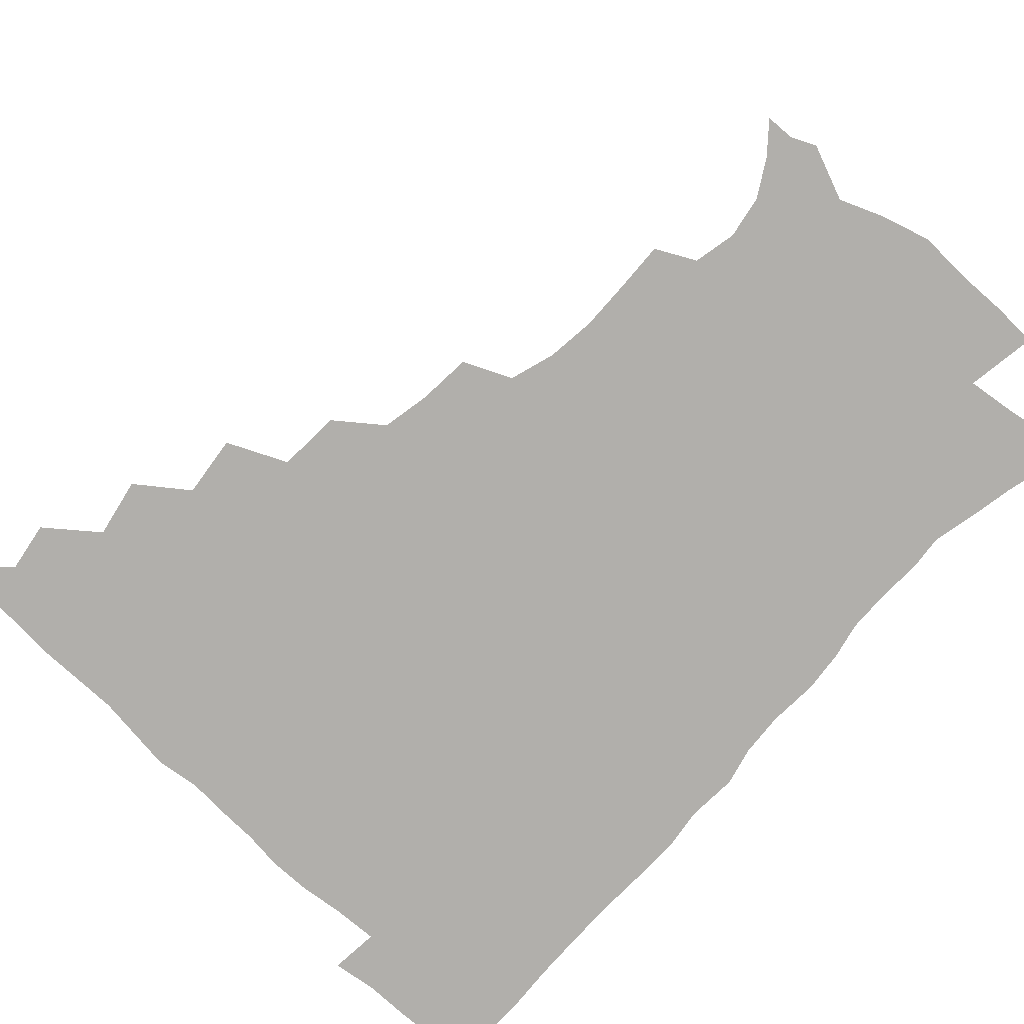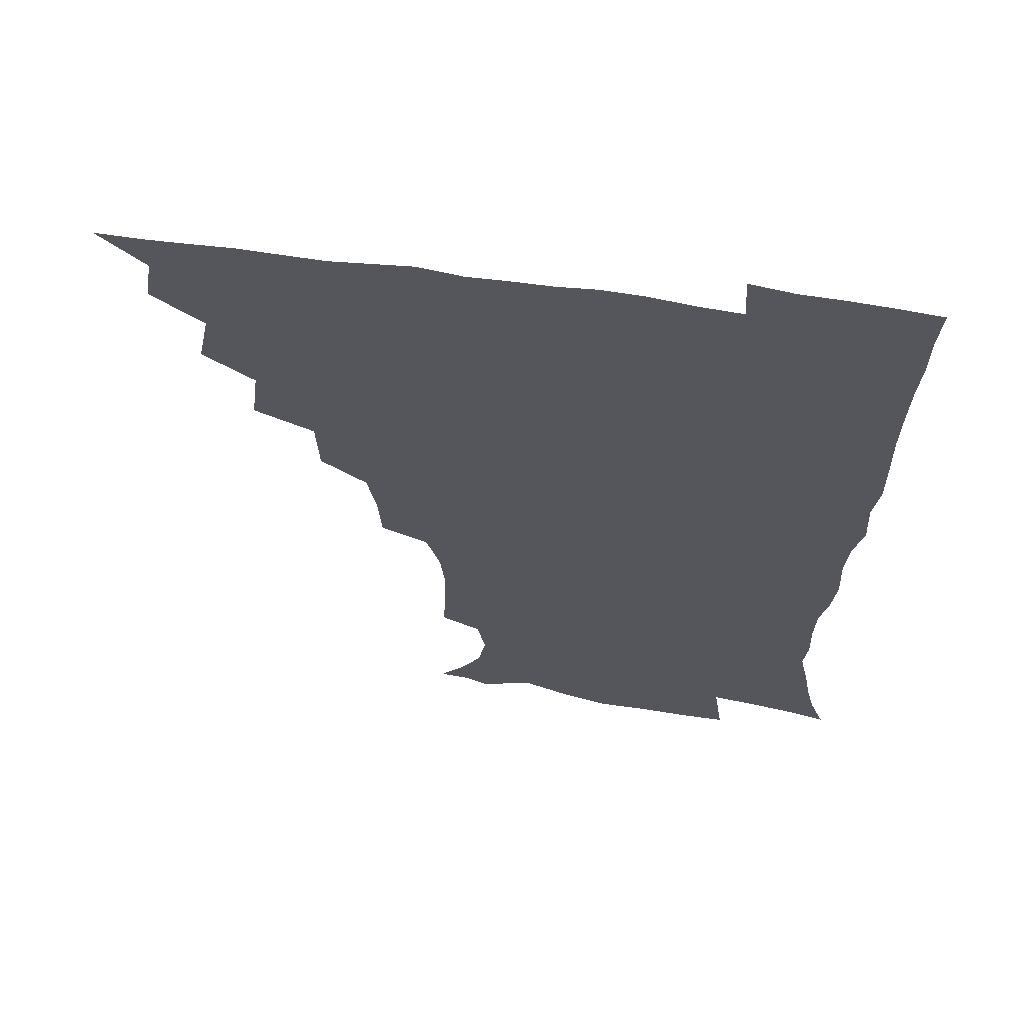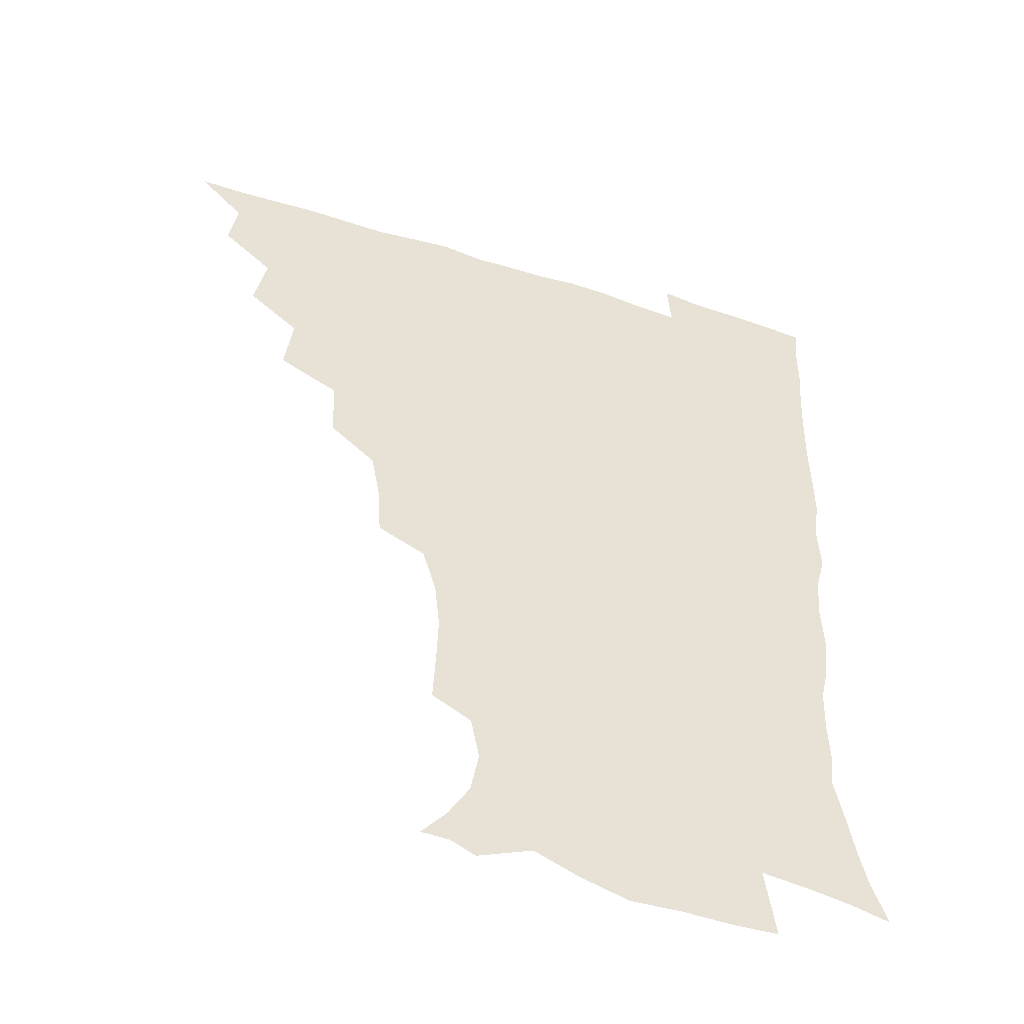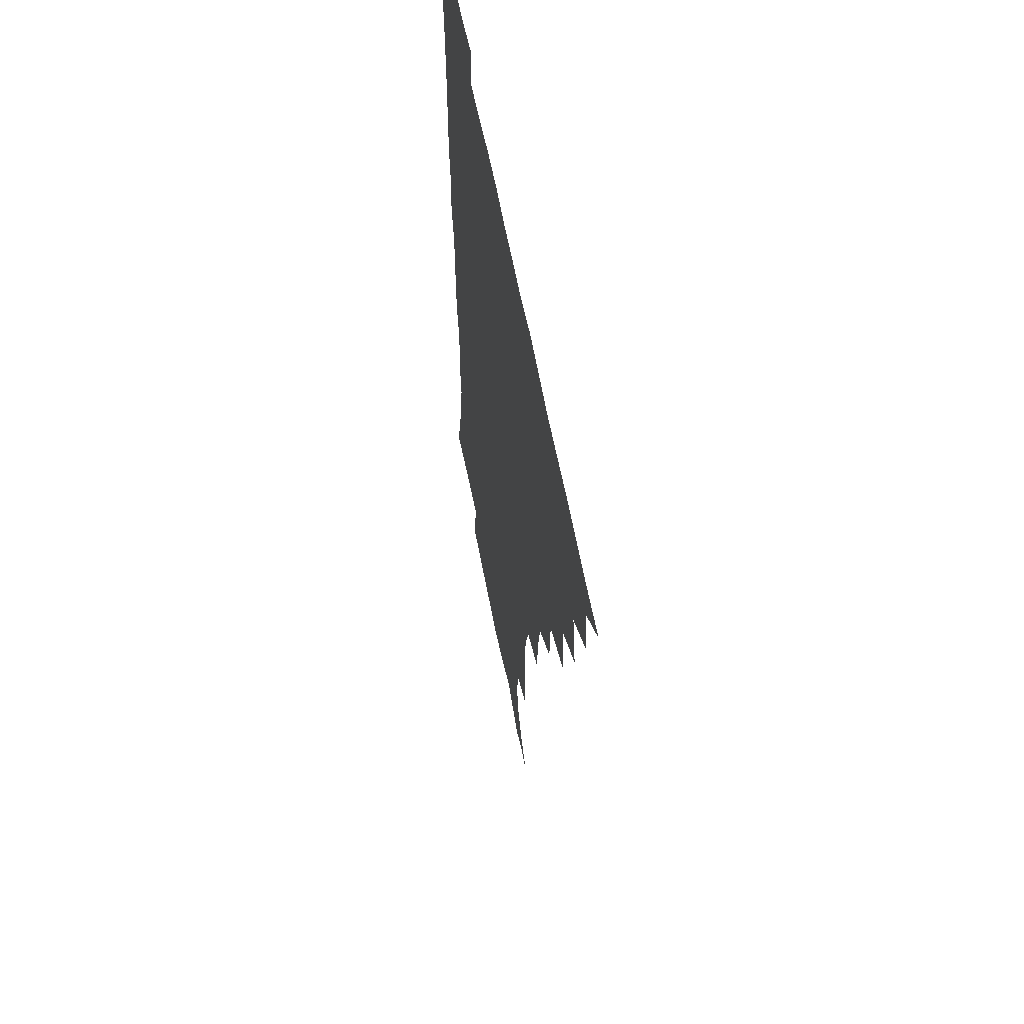
<metadata>
{"format":"obj","ext":"obj","renderer":"f3d","projection":"perspective","resolution":1024,"background":"white","views":[{"elev":-78.3,"azim":-43.2,"up":"+Z"},{"elev":62.9,"azim":8.7,"up":"+Y"},{"elev":-48.8,"azim":-19.8,"up":"+Y"},{"elev":59.7,"azim":-100.6,"up":"+Y"}]}
</metadata>
<code>
v 450.8 495.1 0
v 464 462.2 0
v 467 479.6 0
v 467 495 0
v 477.7 427 0
v 482 447.8 0
v 482.5 464.3 0
v 482.7 479.8 0
v 482.1 495.7 0
v 492.8 391.8 0
v 495.5 413.5 0
v 497.8 433.1 0
v 498.8 449.7 0
v 498.8 465.2 0
v 497.8 480.6 0
v 497 496.7 0
v 514.7 359.8 0
v 513.9 381.9 0
v 514.1 402.3 0
v 515.1 420.8 0
v 515.5 436.8 0
v 514.5 451 0
v 513.7 465.7 0
v 513.1 480.6 0
v 512.2 496.4 0
v 535.4 311.1 0
v 534.2 330 0
v 531 347.1 0
v 531.8 372.1 0
v 530.8 389.5 0
v 529.9 405.6 0
v 529.3 420.8 0
v 529.6 436.5 0
v 529.4 451.4 0
v 528.8 466 0
v 527.9 481 0
v 527.1 496.2 0
v 557.5 234.2 0
v 558.5 252.6 0
v 559.1 269.7 0
v 557.3 287.1 0
v 552.3 303.4 0
v 549.7 322 0
v 548.4 341 0
v 547.3 359.4 0
v 545.7 375.2 0
v 546 393.4 0
v 545.7 408.6 0
v 545.7 423.7 0
v 545 437.7 0
v 545.4 452 0
v 543.6 466.7 0
v 542.6 481.6 0
v 541.6 497.9 0
v 555.2 173.1 0
v 564.1 183.5 0
v 571.8 196.4 0
v 574.6 211.5 0
v 571.6 226.9 0
v 571 246.4 0
v 570.9 263.4 0
v 570.1 280.4 0
v 567.5 295.7 0
v 564.5 311 0
v 563.1 329.2 0
v 561.9 346 0
v 561.5 364.1 0
v 560.4 378.9 0
v 559.9 394.2 0
v 560.4 410.3 0
v 560.1 424.6 0
v 560.1 438.8 0
v 559.2 452.7 0
v 558.1 467.3 0
v 557.1 482.1 0
v 555.7 499.5 0
v 565.4 172.6 0
v 577 187.4 0
v 583.8 205 0
v 584.5 221.6 0
v 583.6 238.1 0
v 582.5 252.8 0
v 582.3 269.7 0
v 581.5 287.5 0
v 579.8 303.5 0
v 577.7 316.9 0
v 576.3 333.1 0
v 576.1 351.1 0
v 575.1 365.8 0
v 575 382.2 0
v 574.9 397.1 0
v 574.7 411.4 0
v 574.7 425.8 0
v 574.3 439.1 0
v 573.8 452.8 0
v 572.9 467.3 0
v 571.8 482.3 0
v 571.3 497.4 0
v 574.1 168.5 0
v 589.8 190.6 0
v 595 209.6 0
v 596 228.2 0
v 595.3 243.5 0
v 594.8 259.9 0
v 595 275.8 0
v 593.2 290.4 0
v 591.8 305.6 0
v 591 322.6 0
v 590.3 337.8 0
v 589.6 352.6 0
v 589 367.3 0
v 588.5 381.2 0
v 588.6 396.7 0
v 588.7 411.6 0
v 588.5 425.2 0
v 588.5 439.3 0
v 588.2 453 0
v 587.5 467.2 0
v 586.8 481.7 0
v 585.5 498.2 0
v 593.7 176.3 0
v 604.3 195.9 0
v 607.5 214.1 0
v 607.5 229 0
v 607 244.7 0
v 606.5 258.6 0
v 606.4 279.3 0
v 605.5 294.3 0
v 604.9 308.3 0
v 603.9 323.2 0
v 603.3 338.4 0
v 603 353.7 0
v 602.8 368.8 0
v 603.1 384.2 0
v 602.6 397.5 0
v 602.9 412.6 0
v 602.8 425.7 0
v 602.6 439.3 0
v 602.8 453.2 0
v 602.2 467.3 0
v 601 482.6 0
v 599.8 498.4 0
v 609.4 169.8 0
v 617 195 0
v 619.3 214.7 0
v 619.7 232.9 0
v 619.2 245.5 0
v 618.9 261.8 0
v 618.2 280.5 0
v 617.8 294 0
v 617.4 310.9 0
v 617.1 325.5 0
v 616.5 339.5 0
v 616.6 354.2 0
v 616.4 369.9 0
v 616.5 384.6 0
v 616.5 397.9 0
v 616.6 412.1 0
v 617.1 426.5 0
v 617.2 439.8 0
v 617.2 453.3 0
v 616.9 467.1 0
v 616 481.6 0
v 613.8 499.9 0
v 626.6 164.8 0
v 630.6 194.9 0
v 631.7 218.4 0
v 631.8 233.1 0
v 631.6 249.7 0
v 631.8 262.9 0
v 630.5 279.7 0
v 630.4 294.3 0
v 629.9 310.1 0
v 629.9 325.8 0
v 629.9 337.7 0
v 629.7 355.8 0
v 629.8 370 0
v 630 383.7 0
v 630.2 398.4 0
v 630.5 412.4 0
v 630.8 426.3 0
v 631.3 440.1 0
v 631.6 453.5 0
v 631.3 467.3 0
v 630.2 483.1 0
v 628.3 499.6 0
v 645.2 165.4 0
v 645.1 195.7 0
v 644.7 214.3 0
v 644.1 233 0
v 643.7 247.8 0
v 643.4 267.2 0
v 643.3 280.7 0
v 643 294.9 0
v 642.7 309.6 0
v 642.4 325.8 0
v 643 339.2 0
v 643 355 0
v 643.1 369.3 0
v 643.4 383.4 0
v 643.6 398.5 0
v 644.1 412.4 0
v 644.5 426.6 0
v 645 439.9 0
v 645.7 453.6 0
v 645.7 467.6 0
v 645.7 482 0
v 644.5 497.6 0
v 663.1 164.8 0
v 659.9 192.7 0
v 657.6 213.6 0
v 656.4 231.7 0
v 656.1 247.7 0
v 655.8 263.3 0
v 655.3 279.8 0
v 655.5 294 0
v 655.5 308.7 0
v 655.4 323.8 0
v 656.6 336.1 0
v 655.8 354 0
v 656.4 368.1 0
v 656.9 382.2 0
v 657.7 396.2 0
v 657.7 411.6 0
v 658.4 425.4 0
v 659.2 438.8 0
v 659.7 454 0
v 660.1 467.5 0
v 660.8 481.4 0
v 660.2 496.7 0
v 658.9 514 0
v 679.1 165.3 0
v 675.5 190.2 0
v 671.9 209.6 0
v 669.5 228.3 0
v 668.3 245.2 0
v 667.5 262.3 0
v 667.4 277.6 0
v 667.5 292.8 0
v 668 306.9 0
v 668.6 320.9 0
v 669.1 335.9 0
v 669.2 351.3 0
v 670 365.4 0
v 670.8 379.5 0
v 670.8 395.6 0
v 671.5 409.8 0
v 671.9 425 0
v 672.9 438.6 0
v 673.4 453.5 0
v 674.3 467.1 0
v 675.1 481.2 0
v 675.6 495.3 0
v 674.8 511.8 0
v 692.8 187.9 0
v 686.1 207.2 0
v 682.3 225.6 0
v 680.9 241.6 0
v 680.3 256.9 0
v 679.8 273 0
v 679.9 288.5 0
v 680.6 302.9 0
v 681.5 317.3 0
v 682.1 332.2 0
v 682.8 346.9 0
v 683.5 362 0
v 683.9 377.7 0
v 683.9 393.7 0
v 685.1 407.8 0
v 686 422.4 0
v 686.9 436.9 0
v 687.1 452.8 0
v 688.4 466.5 0
v 689.3 480.6 0
v 690 494.8 0
v 689.8 511.6 0
v 708 185.2 0
v 700.6 203.3 0
v 696.6 219.7 0
v 694.2 235.4 0
v 693.2 250.2 0
v 692.3 266.8 0
v 693.1 280.9 0
v 693.1 297.1 0
v 694.9 310.7 0
v 695.7 326 0
v 695.4 342.7 0
v 697.4 356.5 0
v 698.2 372.1 0
v 699.5 386.9 0
v 699.2 403.9 0
v 699.8 419.5 0
v 700.7 435 0
v 702 450 0
v 702.3 465.8 0
v 703.9 479.8 0
v 704.1 494.2 0
v 704.9 510.8 0
v 721.8 181.7 0
v 716.4 196.1 0
v 713.2 209.4 0
v 710.7 223.2 0
v 707.1 240.3 0
v 708.5 252.5 0
v 707.9 268.2 0
v 708.5 283.7 0
v 711.4 296.8 0
v 713 311.5 0
v 712.1 329.7 0
v 713.3 345.4 0
v 716.8 359.1 0
v 715.8 377.3 0
v 718 392.3 0
v 717.8 409.6 0
v 717.4 427.5 0
v 717.7 445.1 0
v 718.2 462.3 0
v 719.4 478.2 0
v 719.5 494.1 0
v 720.7 509.5 0
f 3 4 1
f 6 7 2
f 2 7 3
f 7 8 3
f 3 8 4
f 8 9 4
f 11 12 5
f 5 12 6
f 12 13 6
f 6 13 7
f 13 14 7
f 7 14 8
f 14 15 8
f 8 15 9
f 15 16 9
f 18 19 10
f 10 19 11
f 19 20 11
f 11 20 12
f 20 21 12
f 12 21 13
f 21 22 13
f 13 22 14
f 22 23 14
f 14 23 15
f 23 24 15
f 15 24 16
f 24 25 16
f 28 29 17
f 17 29 18
f 29 30 18
f 18 30 19
f 30 31 19
f 19 31 20
f 31 32 20
f 20 32 21
f 32 33 21
f 21 33 22
f 33 34 22
f 22 34 23
f 34 35 23
f 23 35 24
f 35 36 24
f 24 36 25
f 36 37 25
f 42 43 26
f 26 43 27
f 43 44 27
f 27 44 28
f 44 45 28
f 28 45 29
f 45 46 29
f 29 46 30
f 46 47 30
f 30 47 31
f 47 48 31
f 31 48 32
f 48 49 32
f 32 49 33
f 49 50 33
f 33 50 34
f 50 51 34
f 34 51 35
f 51 52 35
f 35 52 36
f 52 53 36
f 36 53 37
f 53 54 37
f 59 60 38
f 38 60 39
f 60 61 39
f 39 61 40
f 61 62 40
f 40 62 41
f 62 63 41
f 41 63 42
f 63 64 42
f 42 64 43
f 64 65 43
f 43 65 44
f 65 66 44
f 44 66 45
f 66 67 45
f 45 67 46
f 67 68 46
f 46 68 47
f 68 69 47
f 47 69 48
f 69 70 48
f 48 70 49
f 70 71 49
f 49 71 50
f 71 72 50
f 50 72 51
f 72 73 51
f 51 73 52
f 73 74 52
f 52 74 53
f 74 75 53
f 53 75 54
f 75 76 54
f 55 77 56
f 77 78 56
f 56 78 57
f 78 79 57
f 57 79 58
f 79 80 58
f 58 80 59
f 80 81 59
f 59 81 60
f 81 82 60
f 60 82 61
f 82 83 61
f 61 83 62
f 83 84 62
f 62 84 63
f 84 85 63
f 63 85 64
f 85 86 64
f 64 86 65
f 86 87 65
f 65 87 66
f 87 88 66
f 66 88 67
f 88 89 67
f 67 89 68
f 89 90 68
f 68 90 69
f 90 91 69
f 69 91 70
f 91 92 70
f 70 92 71
f 92 93 71
f 71 93 72
f 93 94 72
f 72 94 73
f 94 95 73
f 73 95 74
f 95 96 74
f 74 96 75
f 96 97 75
f 75 97 76
f 97 98 76
f 77 99 78
f 99 100 78
f 78 100 79
f 100 101 79
f 79 101 80
f 101 102 80
f 80 102 81
f 102 103 81
f 81 103 82
f 103 104 82
f 82 104 83
f 104 105 83
f 83 105 84
f 105 106 84
f 84 106 85
f 106 107 85
f 85 107 86
f 107 108 86
f 86 108 87
f 108 109 87
f 87 109 88
f 109 110 88
f 88 110 89
f 110 111 89
f 89 111 90
f 111 112 90
f 90 112 91
f 112 113 91
f 91 113 92
f 113 114 92
f 92 114 93
f 114 115 93
f 93 115 94
f 115 116 94
f 94 116 95
f 116 117 95
f 95 117 96
f 117 118 96
f 96 118 97
f 118 119 97
f 97 119 98
f 119 120 98
f 99 121 100
f 121 122 100
f 100 122 101
f 122 123 101
f 101 123 102
f 123 124 102
f 102 124 103
f 124 125 103
f 103 125 104
f 125 126 104
f 104 126 105
f 126 127 105
f 105 127 106
f 127 128 106
f 106 128 107
f 128 129 107
f 107 129 108
f 129 130 108
f 108 130 109
f 130 131 109
f 109 131 110
f 131 132 110
f 110 132 111
f 132 133 111
f 111 133 112
f 133 134 112
f 112 134 113
f 134 135 113
f 113 135 114
f 135 136 114
f 114 136 115
f 136 137 115
f 115 137 116
f 137 138 116
f 116 138 117
f 138 139 117
f 117 139 118
f 139 140 118
f 118 140 119
f 140 141 119
f 119 141 120
f 141 142 120
f 121 143 122
f 143 144 122
f 122 144 123
f 144 145 123
f 123 145 124
f 145 146 124
f 124 146 125
f 146 147 125
f 125 147 126
f 147 148 126
f 126 148 127
f 148 149 127
f 127 149 128
f 149 150 128
f 128 150 129
f 150 151 129
f 129 151 130
f 151 152 130
f 130 152 131
f 152 153 131
f 131 153 132
f 153 154 132
f 132 154 133
f 154 155 133
f 133 155 134
f 155 156 134
f 134 156 135
f 156 157 135
f 135 157 136
f 157 158 136
f 136 158 137
f 158 159 137
f 137 159 138
f 159 160 138
f 138 160 139
f 160 161 139
f 139 161 140
f 161 162 140
f 140 162 141
f 162 163 141
f 141 163 142
f 163 164 142
f 143 165 144
f 165 166 144
f 144 166 145
f 166 167 145
f 145 167 146
f 167 168 146
f 146 168 147
f 168 169 147
f 147 169 148
f 169 170 148
f 148 170 149
f 170 171 149
f 149 171 150
f 171 172 150
f 150 172 151
f 172 173 151
f 151 173 152
f 173 174 152
f 152 174 153
f 174 175 153
f 153 175 154
f 175 176 154
f 154 176 155
f 176 177 155
f 155 177 156
f 177 178 156
f 156 178 157
f 178 179 157
f 157 179 158
f 179 180 158
f 158 180 159
f 180 181 159
f 159 181 160
f 181 182 160
f 160 182 161
f 182 183 161
f 161 183 162
f 183 184 162
f 162 184 163
f 184 185 163
f 163 185 164
f 185 186 164
f 165 187 166
f 187 188 166
f 166 188 167
f 188 189 167
f 167 189 168
f 189 190 168
f 168 190 169
f 190 191 169
f 169 191 170
f 191 192 170
f 170 192 171
f 192 193 171
f 171 193 172
f 193 194 172
f 172 194 173
f 194 195 173
f 173 195 174
f 195 196 174
f 174 196 175
f 196 197 175
f 175 197 176
f 197 198 176
f 176 198 177
f 198 199 177
f 177 199 178
f 199 200 178
f 178 200 179
f 200 201 179
f 179 201 180
f 201 202 180
f 180 202 181
f 202 203 181
f 181 203 182
f 203 204 182
f 182 204 183
f 204 205 183
f 183 205 184
f 205 206 184
f 184 206 185
f 206 207 185
f 185 207 186
f 207 208 186
f 187 209 188
f 209 210 188
f 188 210 189
f 210 211 189
f 189 211 190
f 211 212 190
f 190 212 191
f 212 213 191
f 191 213 192
f 213 214 192
f 192 214 193
f 214 215 193
f 193 215 194
f 215 216 194
f 194 216 195
f 216 217 195
f 195 217 196
f 217 218 196
f 196 218 197
f 218 219 197
f 197 219 198
f 219 220 198
f 198 220 199
f 220 221 199
f 199 221 200
f 221 222 200
f 200 222 201
f 222 223 201
f 201 223 202
f 223 224 202
f 202 224 203
f 224 225 203
f 203 225 204
f 225 226 204
f 204 226 205
f 226 227 205
f 205 227 206
f 227 228 206
f 206 228 207
f 228 229 207
f 207 229 208
f 229 230 208
f 209 232 210
f 232 233 210
f 210 233 211
f 233 234 211
f 211 234 212
f 234 235 212
f 212 235 213
f 235 236 213
f 213 236 214
f 236 237 214
f 214 237 215
f 237 238 215
f 215 238 216
f 238 239 216
f 216 239 217
f 239 240 217
f 217 240 218
f 240 241 218
f 218 241 219
f 241 242 219
f 219 242 220
f 242 243 220
f 220 243 221
f 243 244 221
f 221 244 222
f 244 245 222
f 222 245 223
f 245 246 223
f 223 246 224
f 246 247 224
f 224 247 225
f 247 248 225
f 225 248 226
f 248 249 226
f 226 249 227
f 249 250 227
f 227 250 228
f 250 251 228
f 228 251 229
f 251 252 229
f 229 252 230
f 252 253 230
f 230 253 231
f 253 254 231
f 233 255 234
f 255 256 234
f 234 256 235
f 256 257 235
f 235 257 236
f 257 258 236
f 236 258 237
f 258 259 237
f 237 259 238
f 259 260 238
f 238 260 239
f 260 261 239
f 239 261 240
f 261 262 240
f 240 262 241
f 262 263 241
f 241 263 242
f 263 264 242
f 242 264 243
f 264 265 243
f 243 265 244
f 265 266 244
f 244 266 245
f 266 267 245
f 245 267 246
f 267 268 246
f 246 268 247
f 268 269 247
f 247 269 248
f 269 270 248
f 248 270 249
f 270 271 249
f 249 271 250
f 271 272 250
f 250 272 251
f 272 273 251
f 251 273 252
f 273 274 252
f 252 274 253
f 274 275 253
f 253 275 254
f 275 276 254
f 255 277 256
f 277 278 256
f 256 278 257
f 278 279 257
f 257 279 258
f 279 280 258
f 258 280 259
f 280 281 259
f 259 281 260
f 281 282 260
f 260 282 261
f 282 283 261
f 261 283 262
f 283 284 262
f 262 284 263
f 284 285 263
f 263 285 264
f 285 286 264
f 264 286 265
f 286 287 265
f 265 287 266
f 287 288 266
f 266 288 267
f 288 289 267
f 267 289 268
f 289 290 268
f 268 290 269
f 290 291 269
f 269 291 270
f 291 292 270
f 270 292 271
f 292 293 271
f 271 293 272
f 293 294 272
f 272 294 273
f 294 295 273
f 273 295 274
f 295 296 274
f 274 296 275
f 296 297 275
f 275 297 276
f 297 298 276
f 277 299 278
f 299 300 278
f 278 300 279
f 300 301 279
f 279 301 280
f 301 302 280
f 280 302 281
f 302 303 281
f 281 303 282
f 303 304 282
f 282 304 283
f 304 305 283
f 283 305 284
f 305 306 284
f 284 306 285
f 306 307 285
f 285 307 286
f 307 308 286
f 286 308 287
f 308 309 287
f 287 309 288
f 309 310 288
f 288 310 289
f 310 311 289
f 289 311 290
f 311 312 290
f 290 312 291
f 312 313 291
f 291 313 292
f 313 314 292
f 292 314 293
f 314 315 293
f 293 315 294
f 315 316 294
f 294 316 295
f 316 317 295
f 295 317 296
f 317 318 296
f 296 318 297
f 318 319 297
f 297 319 298
f 319 320 298

</code>
